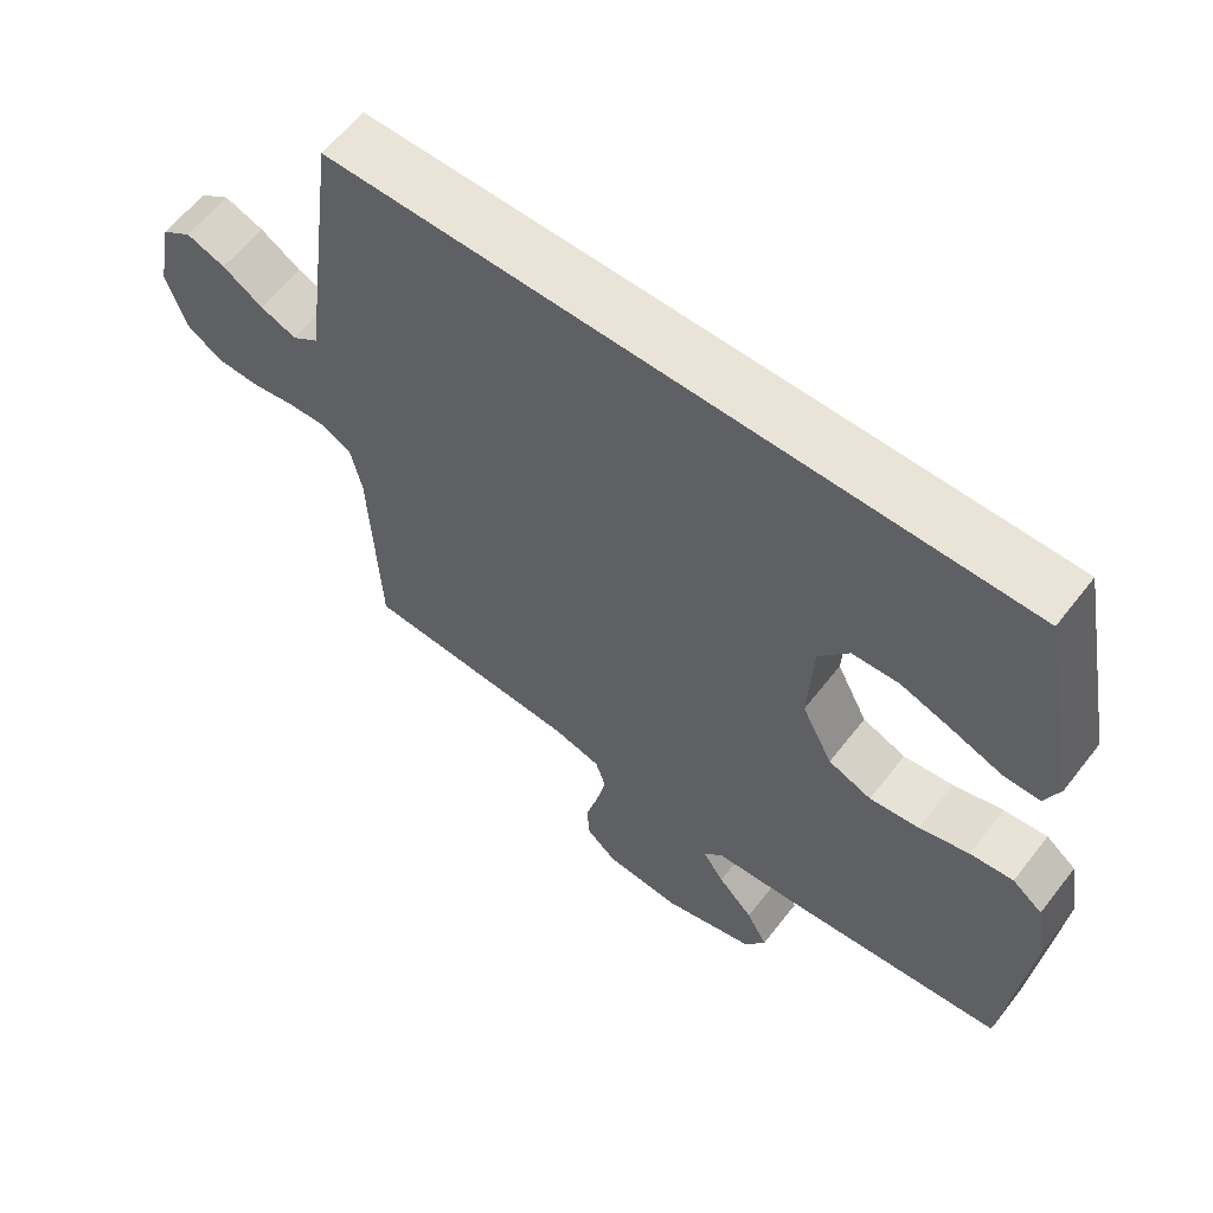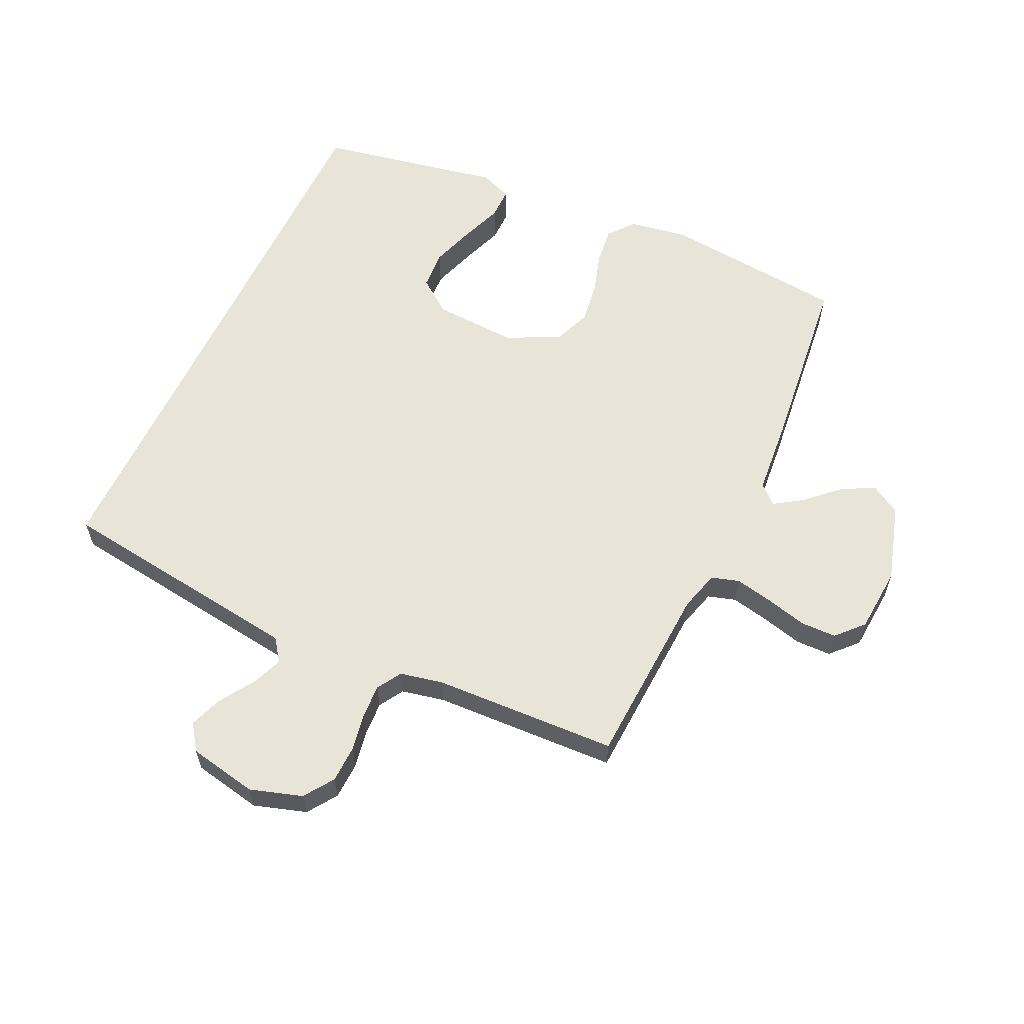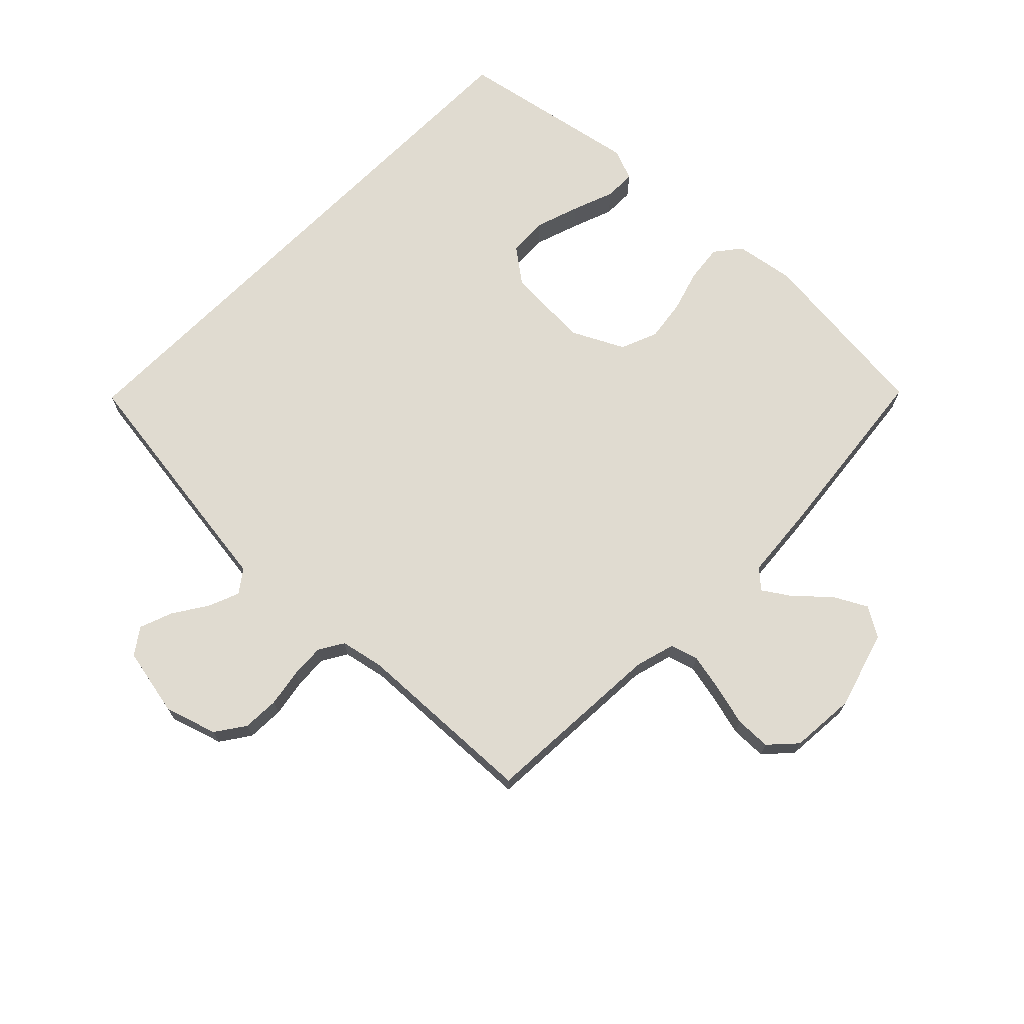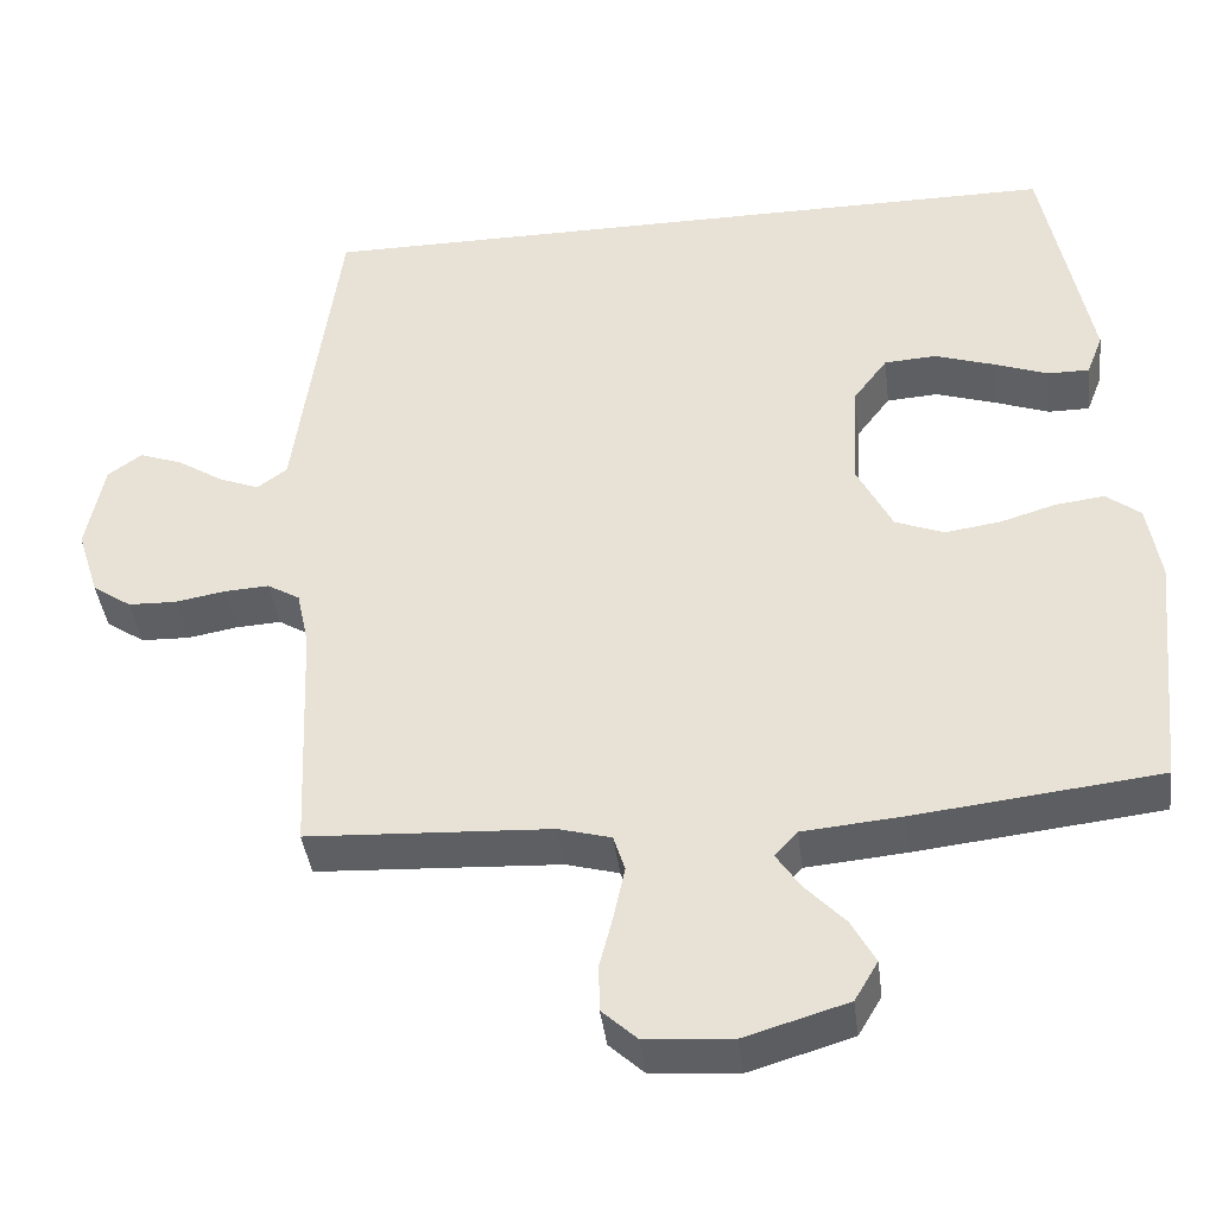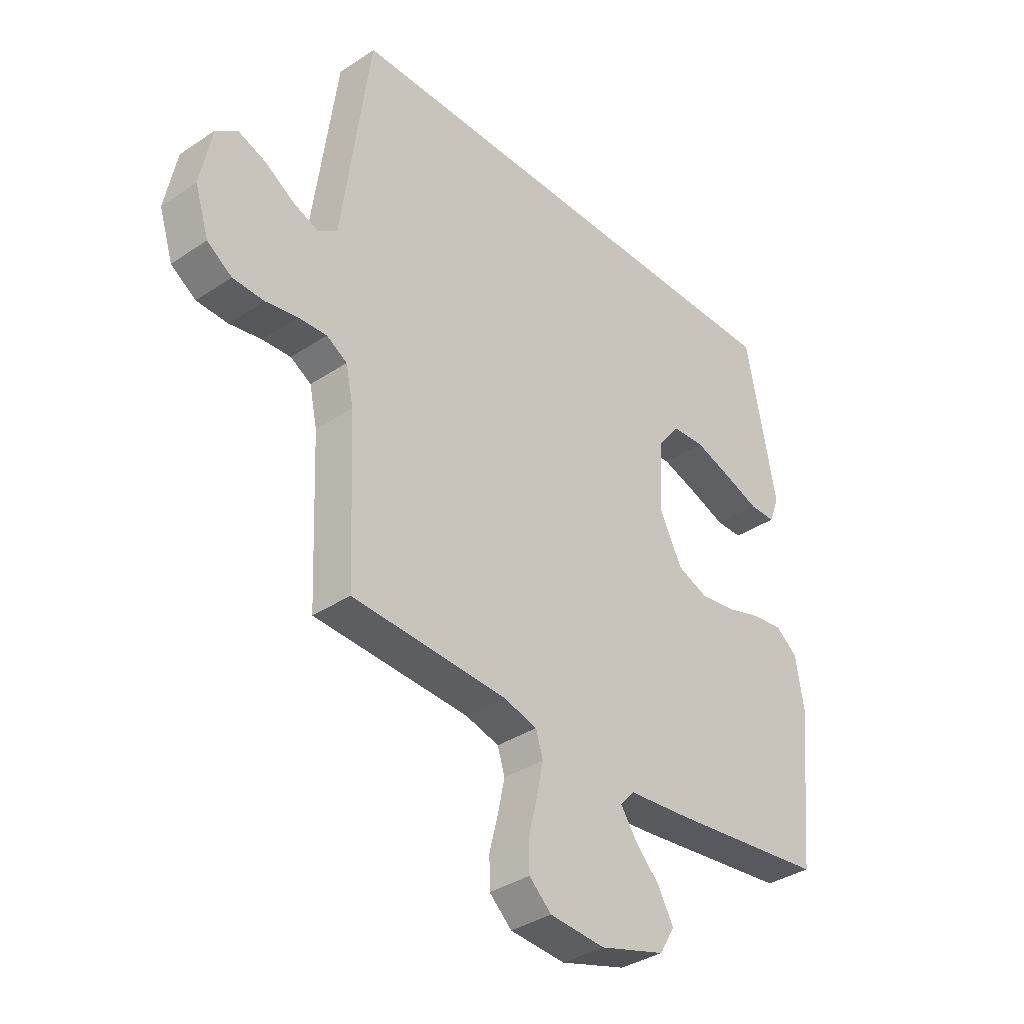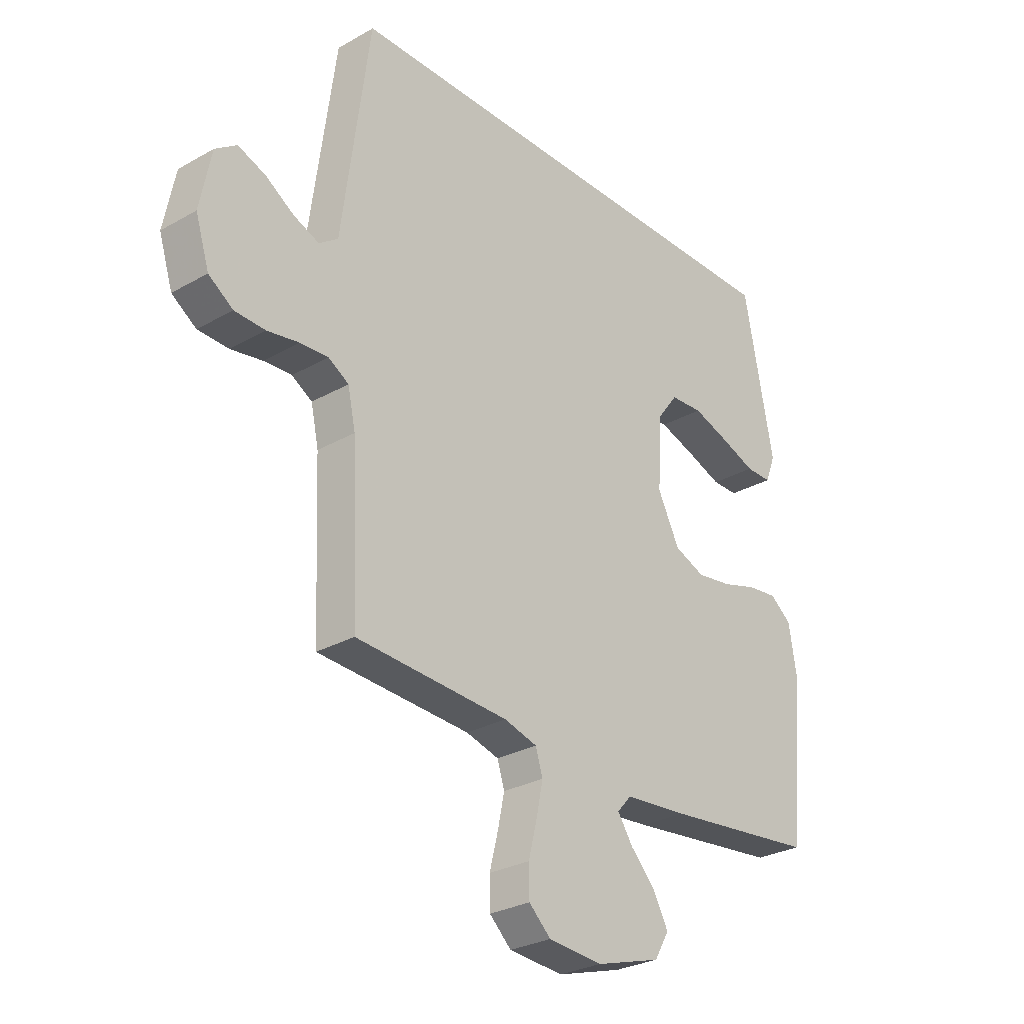
<metadata>
{"format":"obj","ext":"obj","renderer":"f3d","projection":"perspective","resolution":1024,"background":"white","views":[{"elev":61.1,"azim":-142.2,"up":"+Z"},{"elev":59.9,"azim":115.2,"up":"+Y"},{"elev":70.1,"azim":134.7,"up":"+Y"},{"elev":-40.8,"azim":-173.0,"up":"+Z"},{"elev":-35.9,"azim":131.3,"up":"+Z"},{"elev":-28.5,"azim":130.5,"up":"+Z"}]}
</metadata>
<code>
v 0.5 0.07 -0.5
v 0.2 0.07 -0.516
v 0.135 0.07 -0.534
v 0.121 0.07 -0.579
v 0.134 0.07 -0.641
v 0.151 0.07 -0.708
v 0.15 0.07 -0.766
v 0.107 0.07 -0.806
v 0 0.07 -0.814
v -0.127 0.07 -0.776
v -0.156 0.07 -0.727
v -0.127 0.07 -0.673
v -0.078 0.07 -0.621
v -0.048 0.07 -0.576
v -0.076 0.07 -0.545
v -0.2 0.07 -0.534
v -0.5 0.07 -0.5
v -0.53 0.07 -0.2
v -0.514 0.07 -0.104
v -0.472 0.07 -0.071
v -0.412 0.07 -0.078
v -0.343 0.07 -0.099
v -0.274 0.07 -0.109
v -0.214 0.07 -0.085
v -0.171 0.07 0
v -0.178 0.07 0.137
v -0.22 0.07 0.193
v -0.284 0.07 0.197
v -0.357 0.07 0.173
v -0.425 0.07 0.148
v -0.476 0.07 0.148
v -0.496 0.07 0.2
v -0.438 0.07 0.5
v 0.505 0.07 0.5
v 0.545 0.07 0.2
v 0.559 0.07 0.093
v 0.596 0.07 0.066
v 0.646 0.07 0.086
v 0.702 0.07 0.122
v 0.756 0.07 0.142
v 0.798 0.07 0.112
v 0.82 0.07 0
v 0.793 0.07 -0.085
v 0.745 0.07 -0.118
v 0.685 0.07 -0.12
v 0.623 0.07 -0.109
v 0.568 0.07 -0.106
v 0.528 0.07 -0.13
v 0.513 0.07 -0.2
v 0.5 0 -0.5
v 0.2 0 -0.516
v 0.135 0 -0.534
v 0.121 0 -0.579
v 0.134 0 -0.641
v 0.151 0 -0.708
v 0.15 0 -0.766
v 0.107 0 -0.806
v 0 0 -0.814
v -0.127 0 -0.776
v -0.156 0 -0.727
v -0.127 0 -0.673
v -0.078 0 -0.621
v -0.048 0 -0.576
v -0.076 0 -0.545
v -0.2 0 -0.534
v -0.5 0 -0.5
v -0.53 0 -0.2
v -0.514 0 -0.104
v -0.472 0 -0.071
v -0.412 0 -0.078
v -0.343 0 -0.099
v -0.274 0 -0.109
v -0.214 0 -0.085
v -0.171 0 0
v -0.178 0 0.137
v -0.22 0 0.193
v -0.284 0 0.197
v -0.357 0 0.173
v -0.425 0 0.148
v -0.476 0 0.148
v -0.496 0 0.2
v -0.438 0 0.5
v 0.505 0 0.5
v 0.545 0 0.2
v 0.559 0 0.093
v 0.596 0 0.066
v 0.646 0 0.086
v 0.702 0 0.122
v 0.756 0 0.142
v 0.798 0 0.112
v 0.82 0 0
v 0.793 0 -0.085
v 0.745 0 -0.118
v 0.685 0 -0.12
v 0.623 0 -0.109
v 0.568 0 -0.106
v 0.528 0 -0.13
v 0.513 0 -0.2
f 43 44 45 46
f 43 46 47
f 42 43 47
f 41 42 47
f 38 39 40 41
f 37 38 41 47
f 36 37 47 48
f 29 30 31 32
f 28 29 32 33
f 27 28 33 34
f 19 20 21 22
f 19 22 23
f 18 19 23
f 15 16 17 18
f 15 18 23
f 14 15 23 24
f 10 11 12 13
f 10 13 14
f 9 10 14
f 8 9 14
f 5 6 7 8
f 4 5 8 14
f 3 4 14 24
f 49 1 2
f 26 27 34 35
f 25 26 35 36
f 25 36 48 49
f 24 25 49
f 2 3 24 49
f 95 94 93 92
f 96 95 92
f 96 92 91
f 96 91 90
f 90 89 88 87
f 96 90 87 86
f 97 96 86 85
f 81 80 79 78
f 82 81 78 77
f 83 82 77 76
f 71 70 69 68
f 72 71 68
f 72 68 67
f 67 66 65 64
f 72 67 64
f 73 72 64 63
f 62 61 60 59
f 63 62 59
f 63 59 58
f 63 58 57
f 57 56 55 54
f 63 57 54 53
f 73 63 53 52
f 51 50 98
f 84 83 76 75
f 85 84 75 74
f 98 97 85 74
f 98 74 73
f 98 73 52 51
f 1 50 51 2
f 2 51 52 3
f 3 52 53 4
f 4 53 54 5
f 5 54 55 6
f 6 55 56 7
f 7 56 57 8
f 8 57 58 9
f 9 58 59 10
f 10 59 60 11
f 11 60 61 12
f 12 61 62 13
f 13 62 63 14
f 14 63 64 15
f 15 64 65 16
f 16 65 66 17
f 17 66 67 18
f 18 67 68 19
f 19 68 69 20
f 20 69 70 21
f 21 70 71 22
f 22 71 72 23
f 23 72 73 24
f 24 73 74 25
f 25 74 75 26
f 26 75 76 27
f 27 76 77 28
f 28 77 78 29
f 29 78 79 30
f 30 79 80 31
f 31 80 81 32
f 32 81 82 33
f 33 82 83 34
f 34 83 84 35
f 35 84 85 36
f 36 85 86 37
f 37 86 87 38
f 38 87 88 39
f 39 88 89 40
f 40 89 90 41
f 41 90 91 42
f 42 91 92 43
f 43 92 93 44
f 44 93 94 45
f 45 94 95 46
f 46 95 96 47
f 47 96 97 48
f 48 97 98 49
f 49 98 50 1

</code>
